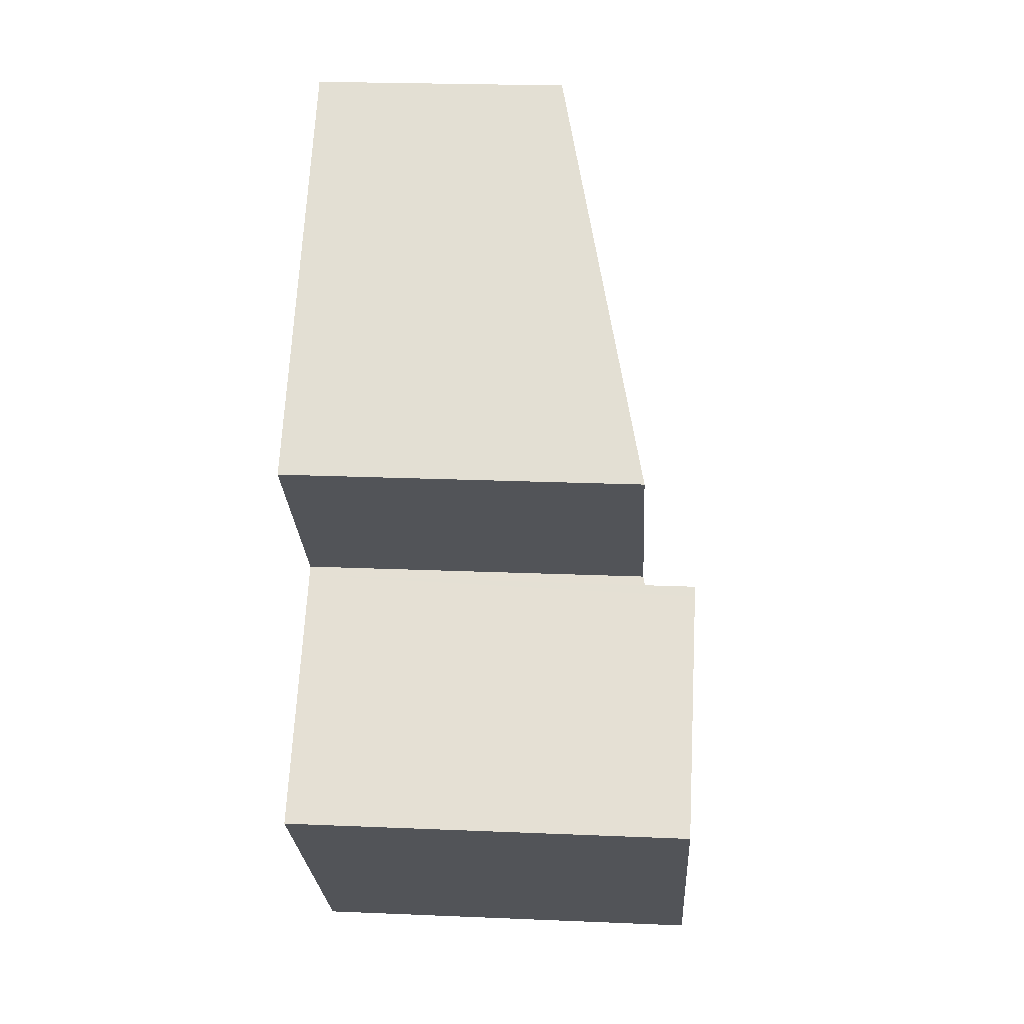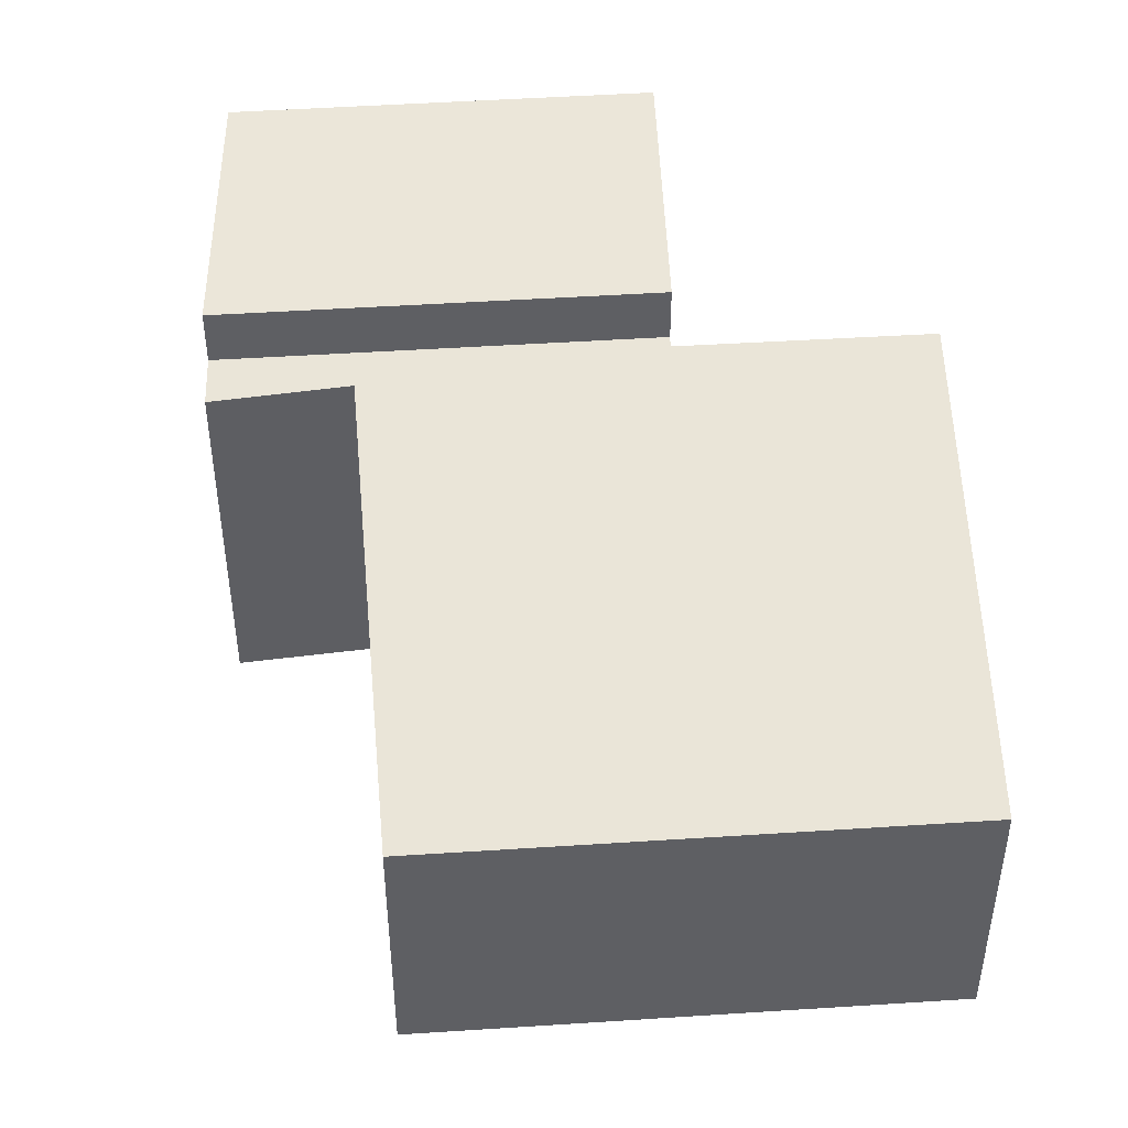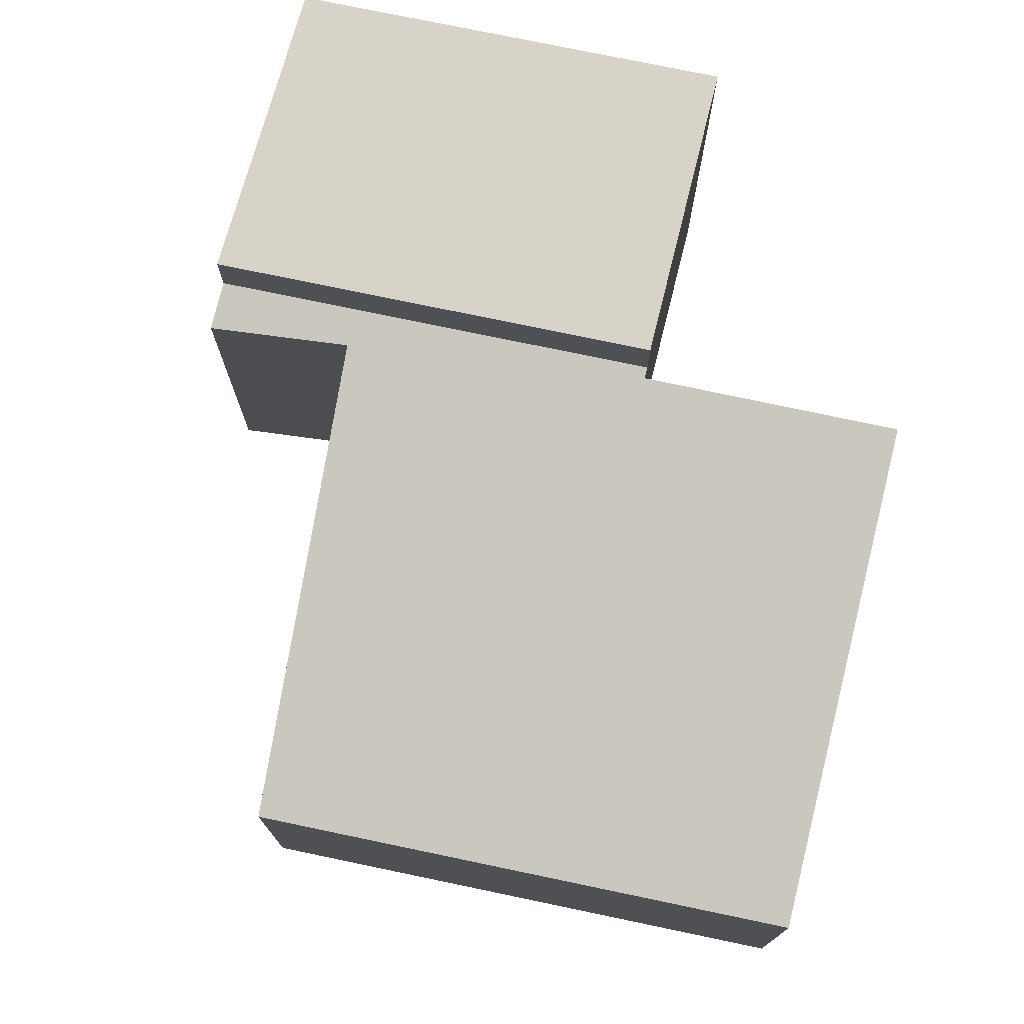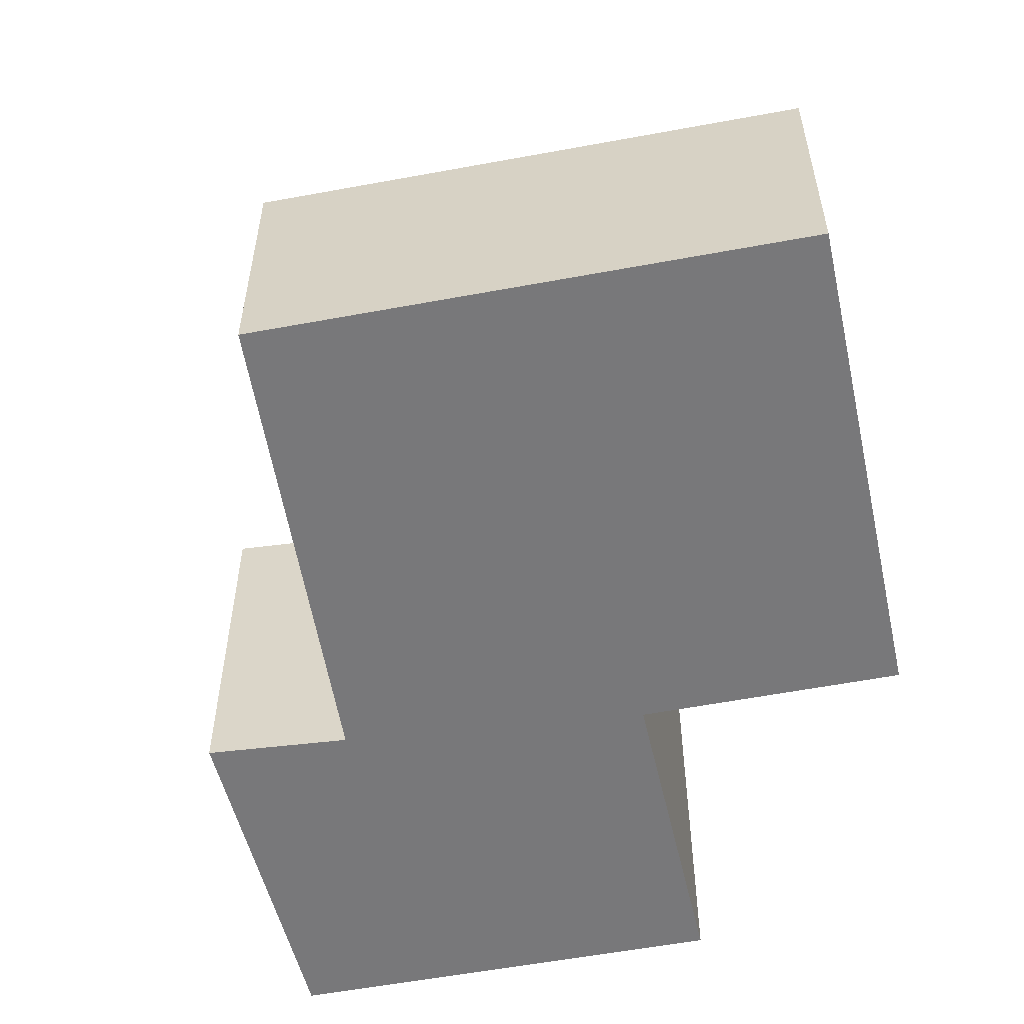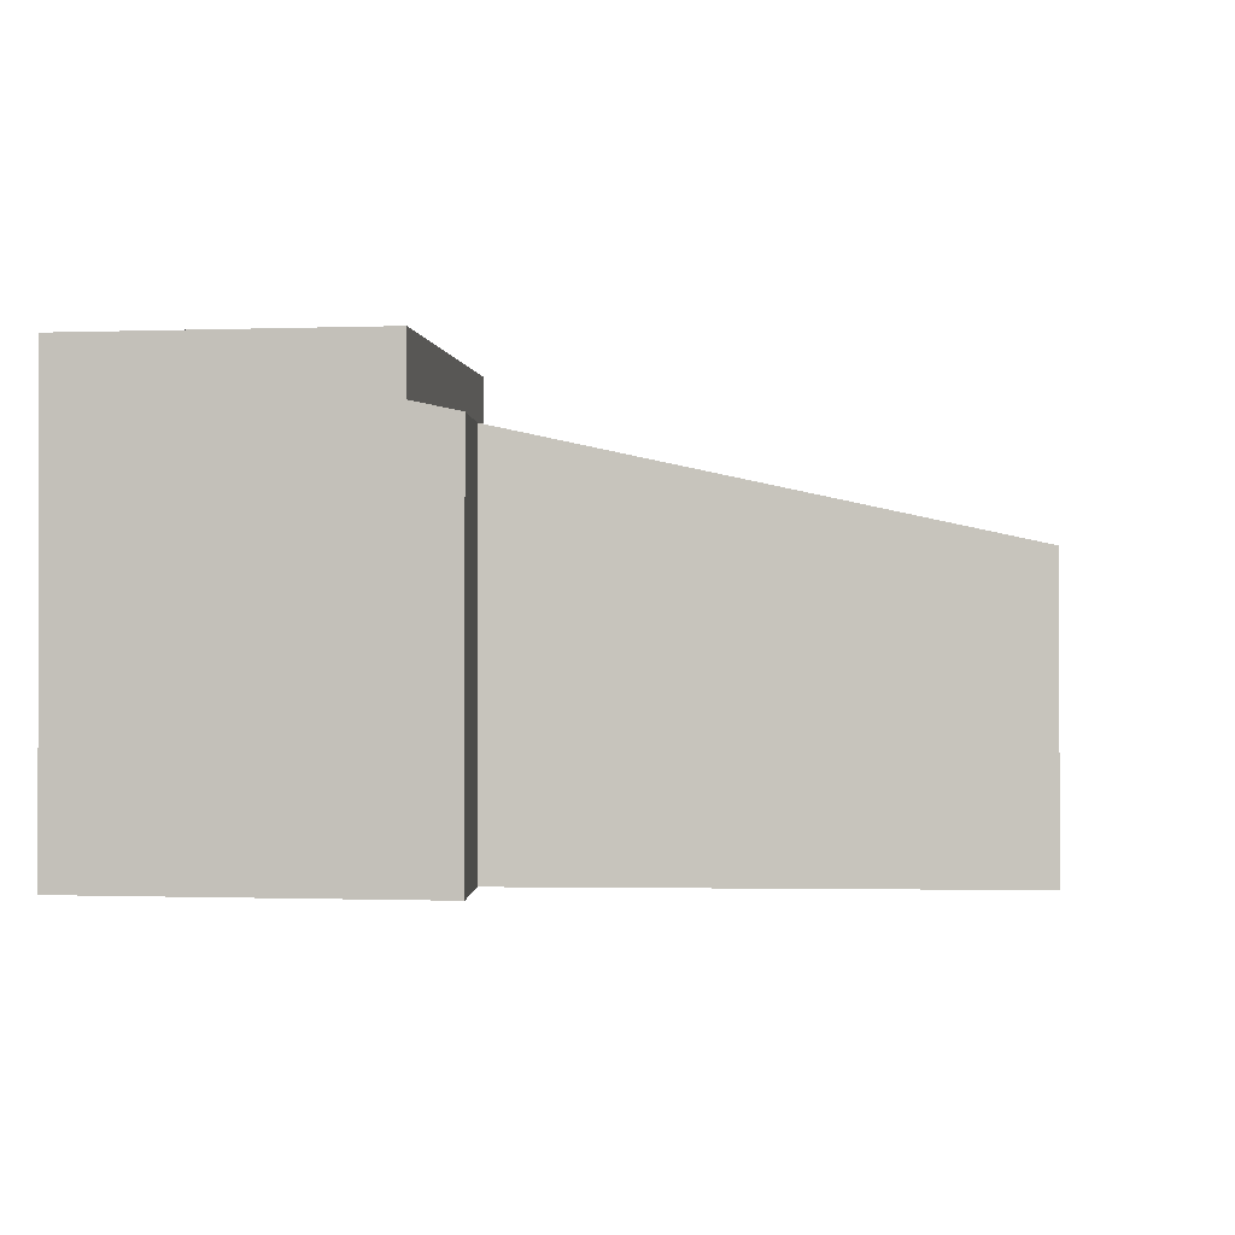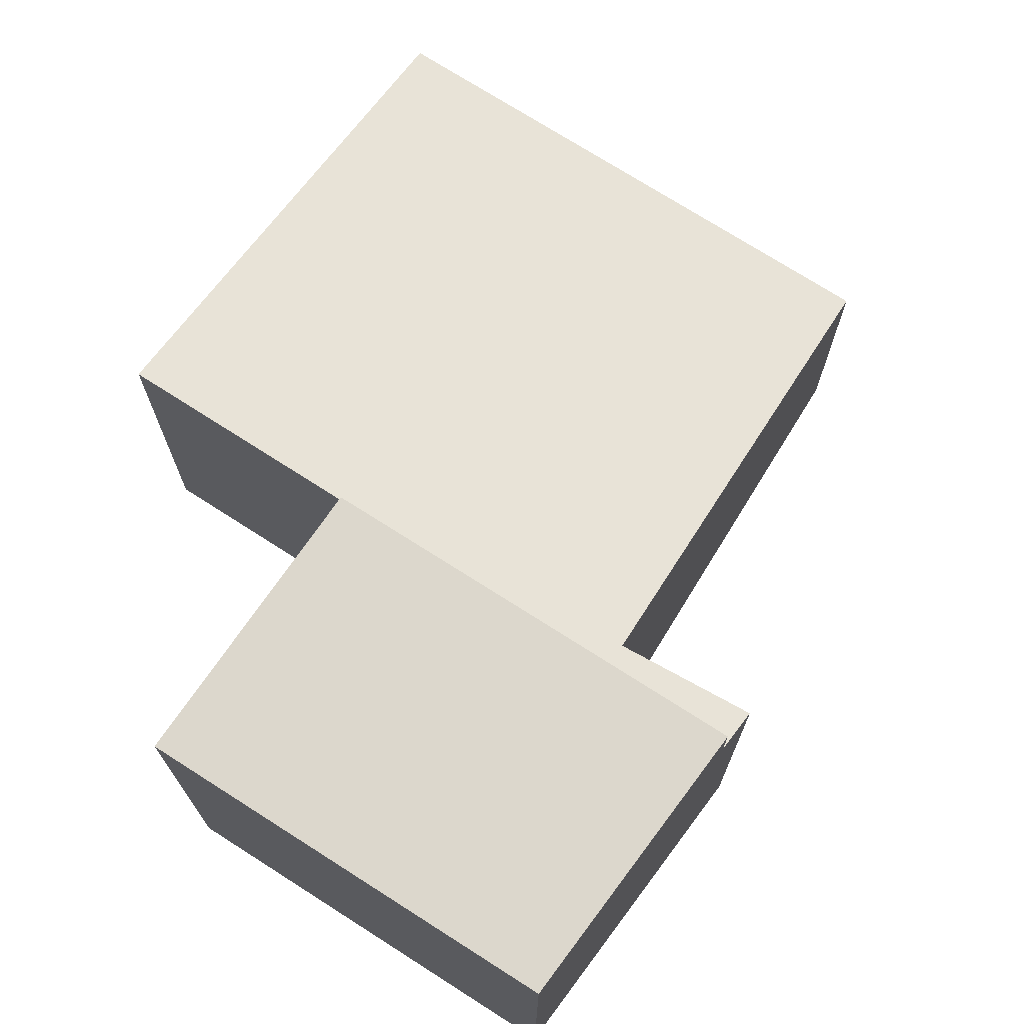
<metadata>
{"format":"obj","ext":"obj","renderer":"f3d","projection":"perspective","resolution":1024,"background":"white","views":[{"elev":23.1,"azim":94.1,"up":"+Z"},{"elev":47.8,"azim":-50.5,"up":"+Y"},{"elev":76.0,"azim":-34.5,"up":"+Y"},{"elev":-57.5,"azim":-35.4,"up":"+Y"},{"elev":-0.7,"azim":-131.0,"up":"+Y"},{"elev":73.0,"azim":166.3,"up":"+Y"}]}
</metadata>
<code>
v  2.628 4.361 -4.469
v  5.666 4.361 -5.517
v  4.885 4.361 -6.332
v  7.782 4.361 -3.307
v  5.682 4.361 -1.447
v  5.592 4.361 -1.367
v  5.592 8.37e-17 -1.367
v  7.782 2.025e-16 -3.307
v  5.682 8.86e-17 -1.447
v  4.885 3.877e-16 -6.332
v  5.666 3.378e-16 -5.517
v  2.628 2.736e-16 -4.469
v  5.556 3.778 -1.252
v  3.669 2.723 3.84
v  7.254 3.776 0.537
v  1.956 2.723 2.047
v  5.513 3.778 -1.297
v  2.628 3.8 -4.469
v  5.592 3.8 -1.367
v  3.293 3.723 -3.256
v  2.277 3.702 -4.18
v  0 2.723 1.667e-16
v  3.669 -2.351e-16 3.84
v  1.956 -1.253e-16 2.047
v  0 0 0
v  3.293 1.994e-16 -3.256
v  2.277 2.56e-16 -4.18
v  7.254 -3.288e-17 0.537
v  5.513 7.942e-17 -1.297
v  5.556 7.666e-17 -1.252
g defaultobject
f 1 2 3
f 2 1 4
f 4 1 5
f 5 1 6
f 7 5 6
f 5 7 4
f 4 7 8
f 8 7 9
f 8 2 4
f 2 8 3
f 3 8 10
f 10 8 11
f 10 1 3
f 1 10 12
f 12 6 1
f 6 12 7
f 12 9 7
f 9 12 8
f 8 12 11
f 11 12 10
f 13 14 15
f 14 13 16
f 16 13 17
f 18 17 19
f 17 18 20
f 17 20 16
f 20 18 21
f 22 16 20
f 16 23 14
f 23 16 22
f 23 22 24
f 24 22 25
f 21 26 20
f 26 21 27
f 14 28 15
f 28 14 23
f 17 7 19
f 7 17 29
f 28 13 15
f 13 28 17
f 17 28 29
f 29 28 30
f 7 18 19
f 18 7 12
f 12 21 18
f 21 12 27
f 26 22 20
f 22 26 25
f 24 28 23
f 28 24 25
f 28 25 30
f 30 25 26
f 30 26 29
f 29 26 7
f 7 26 12
f 12 26 27

</code>
